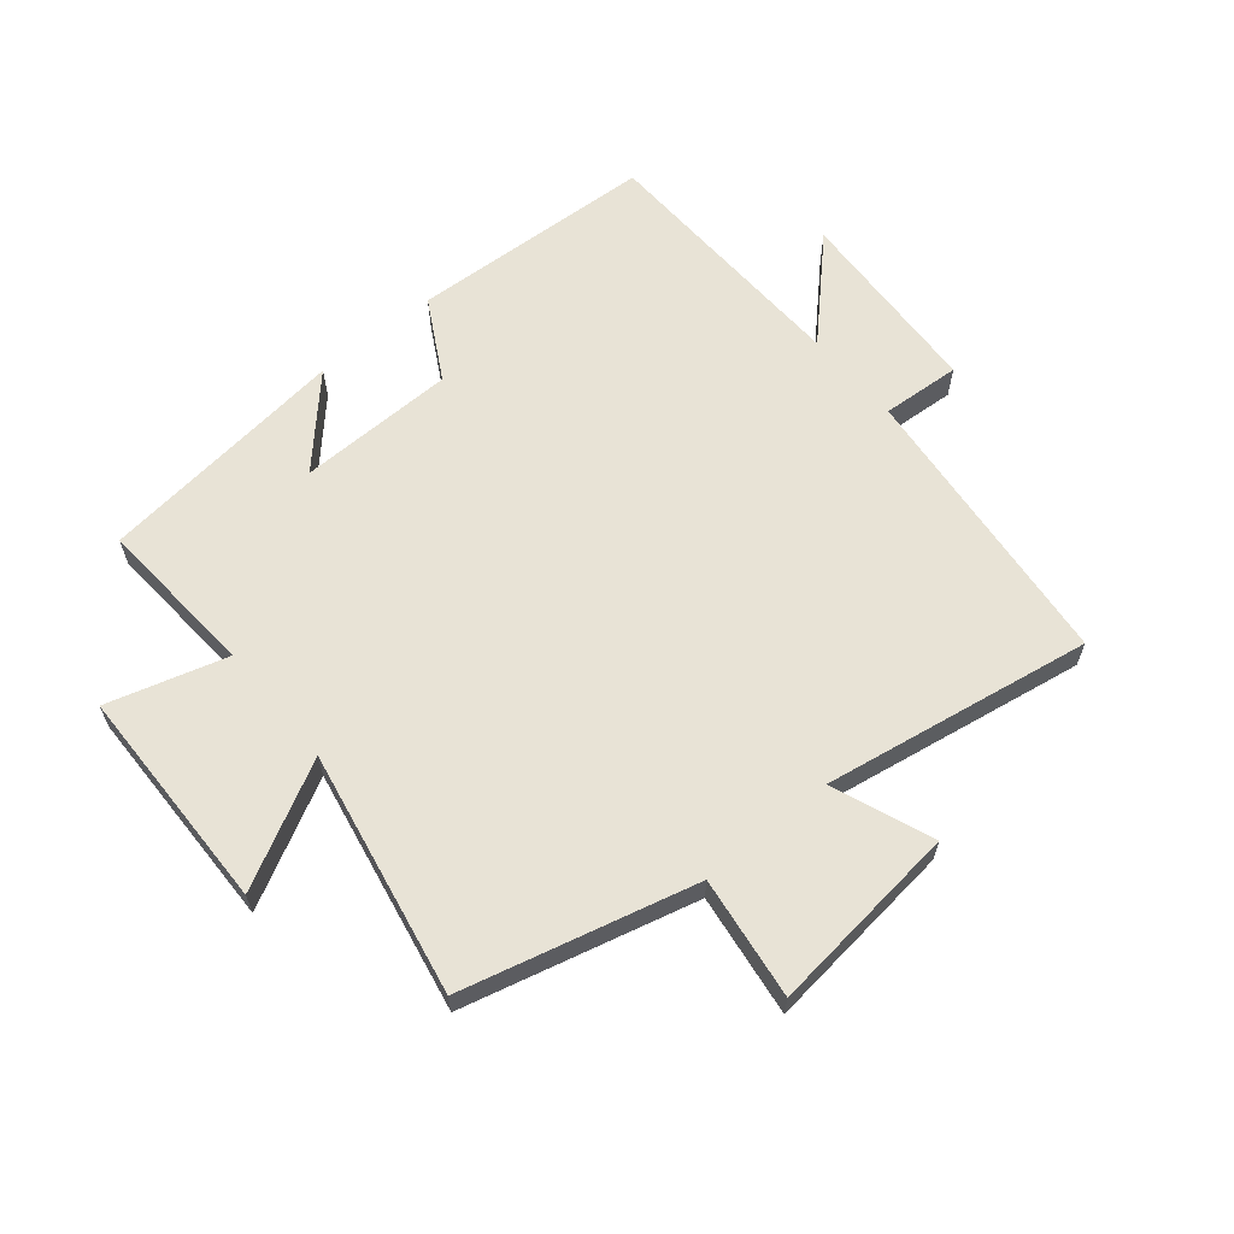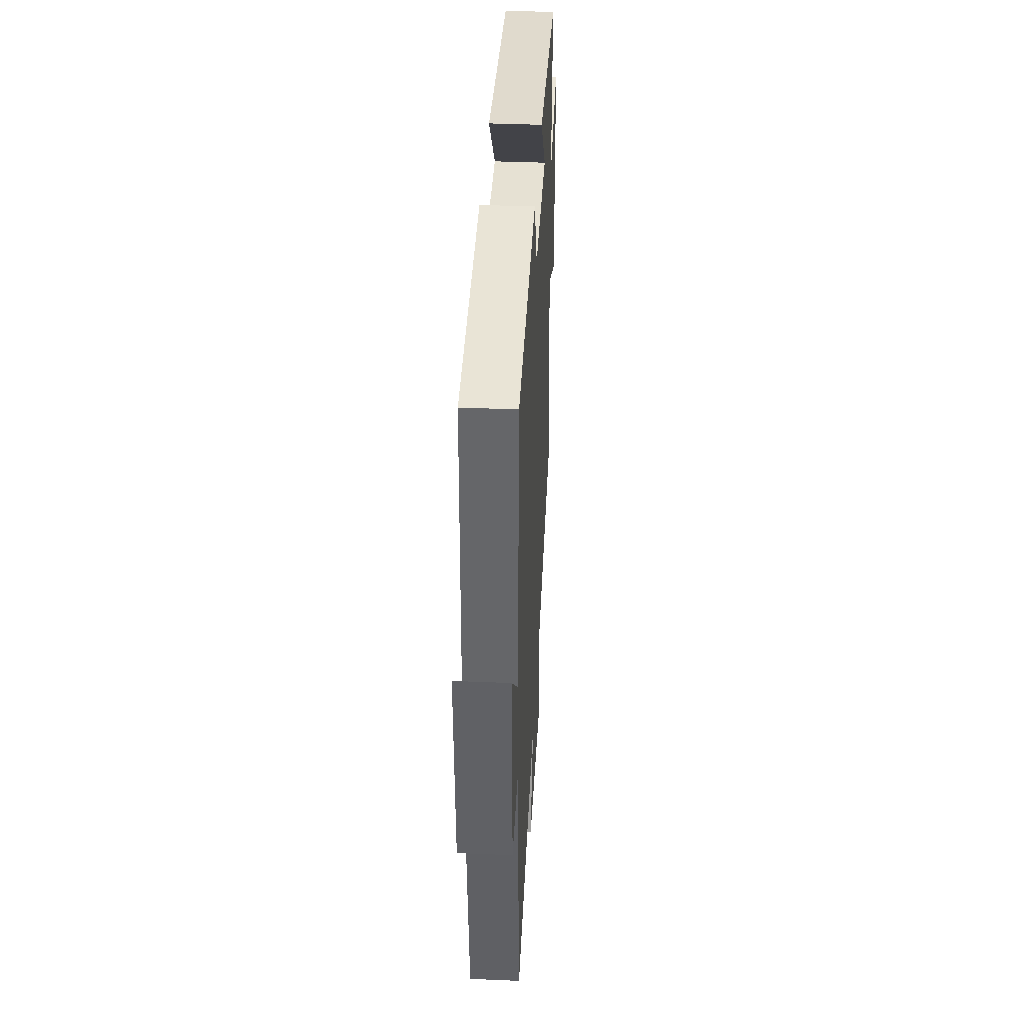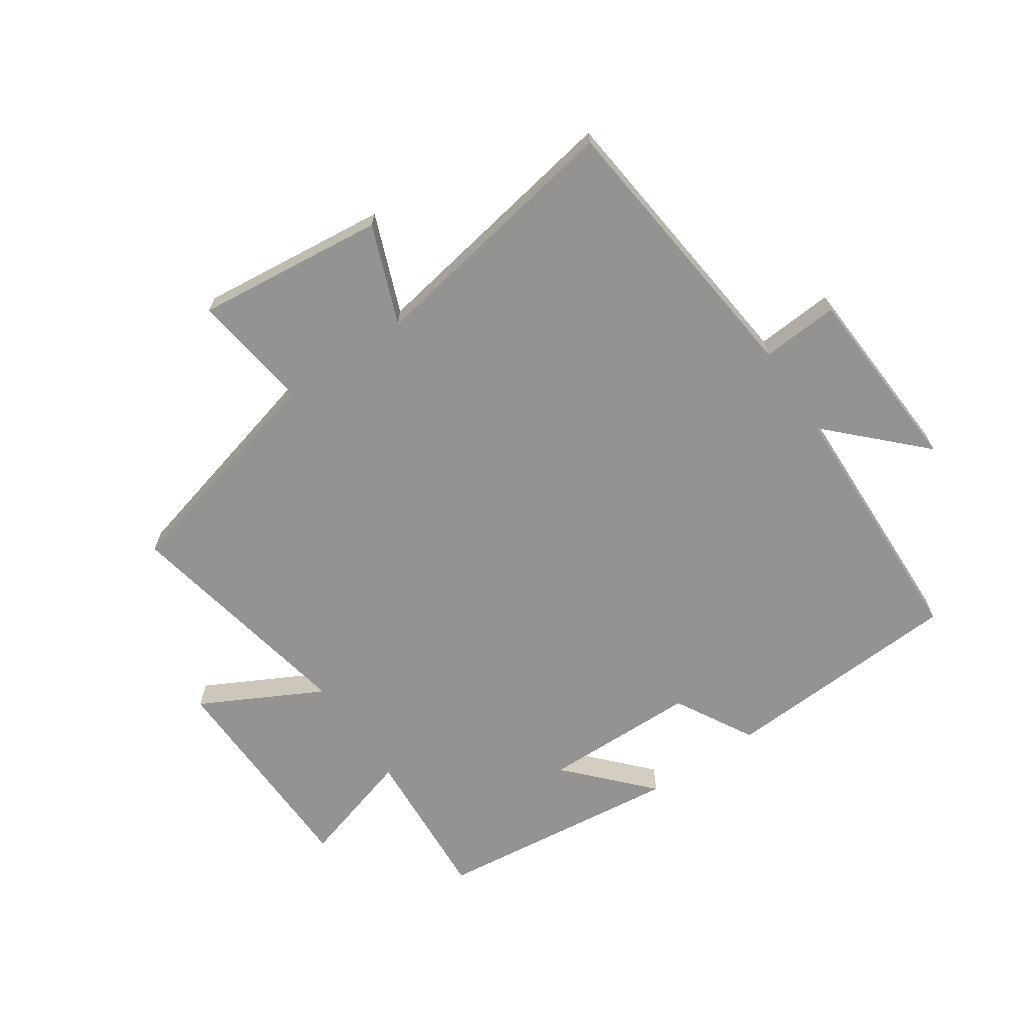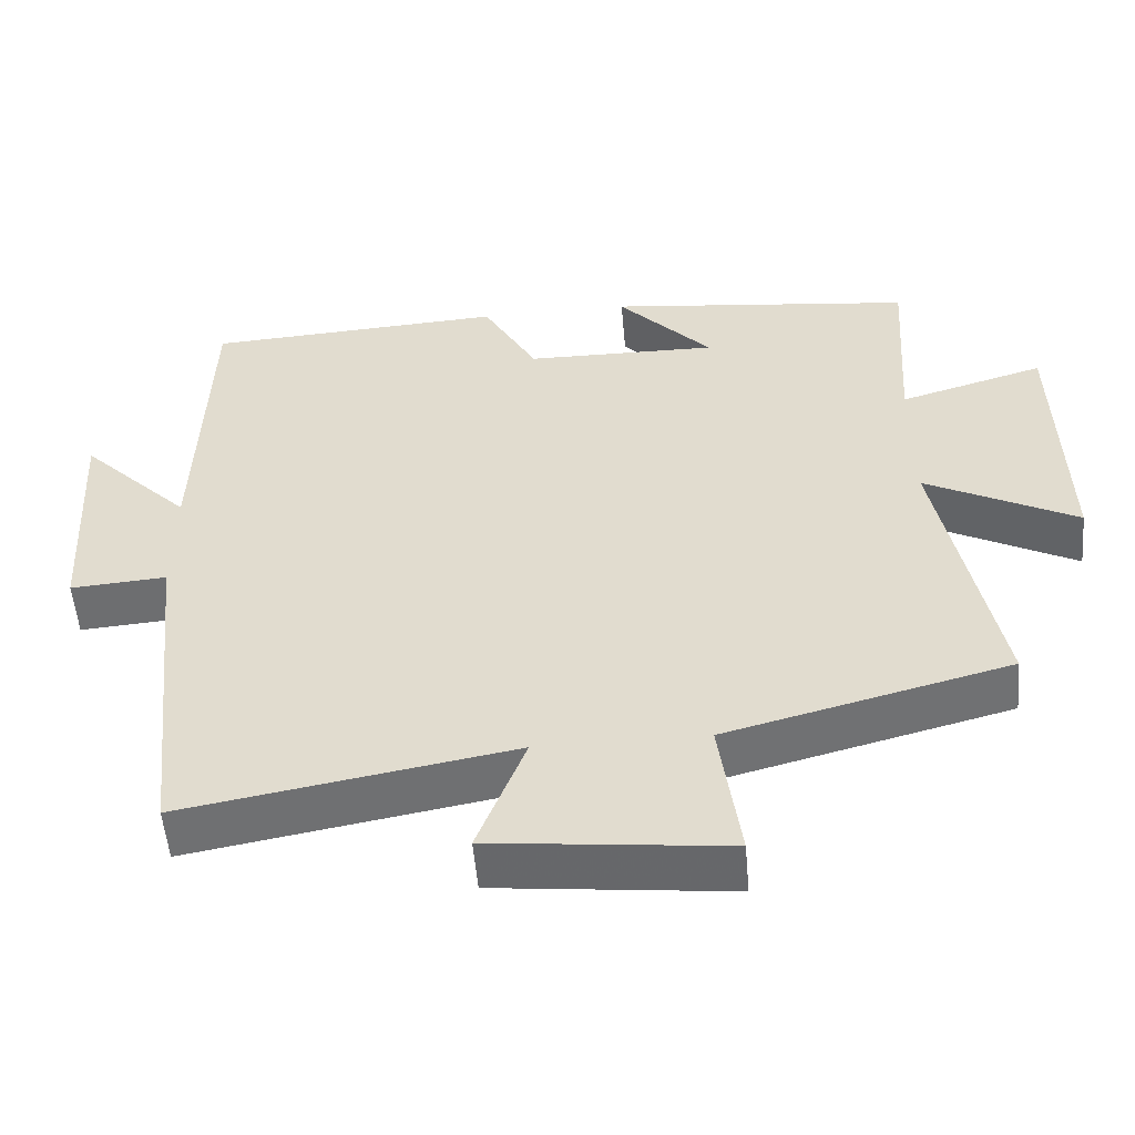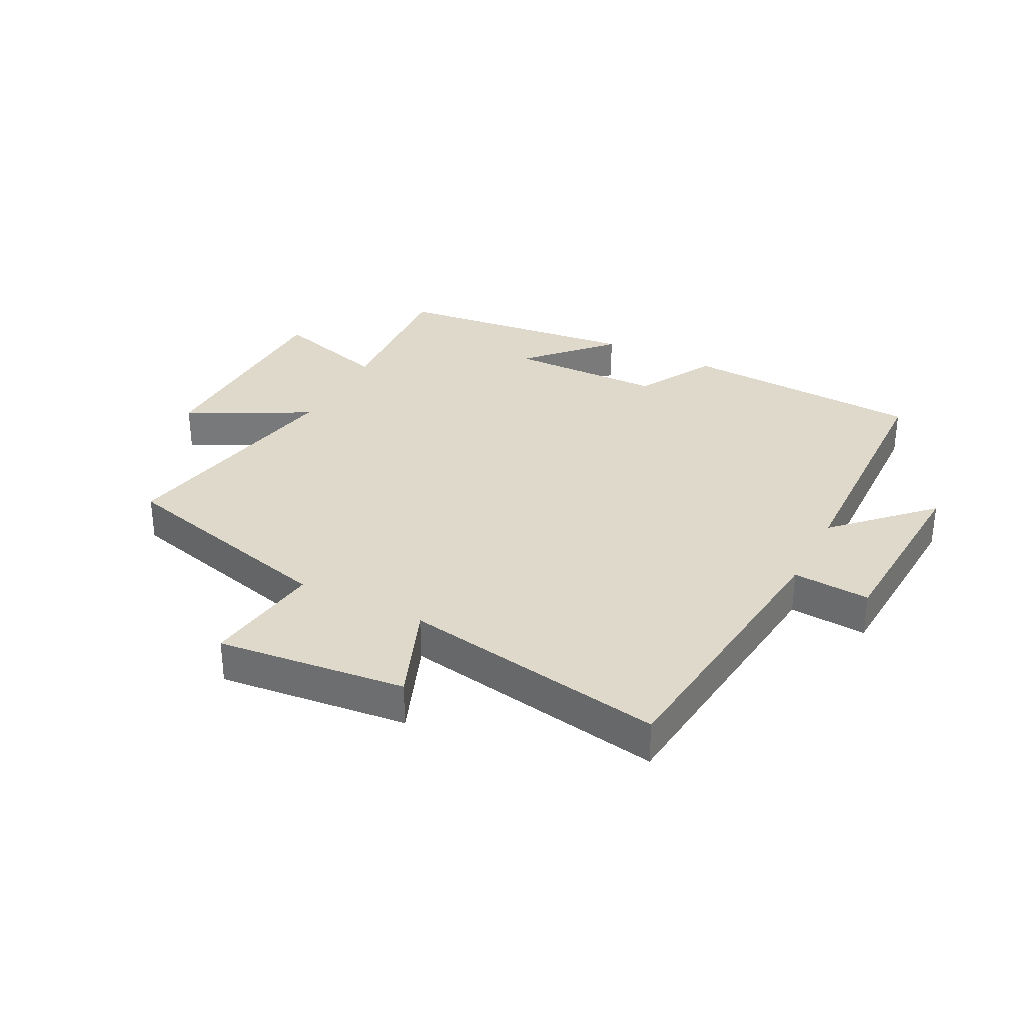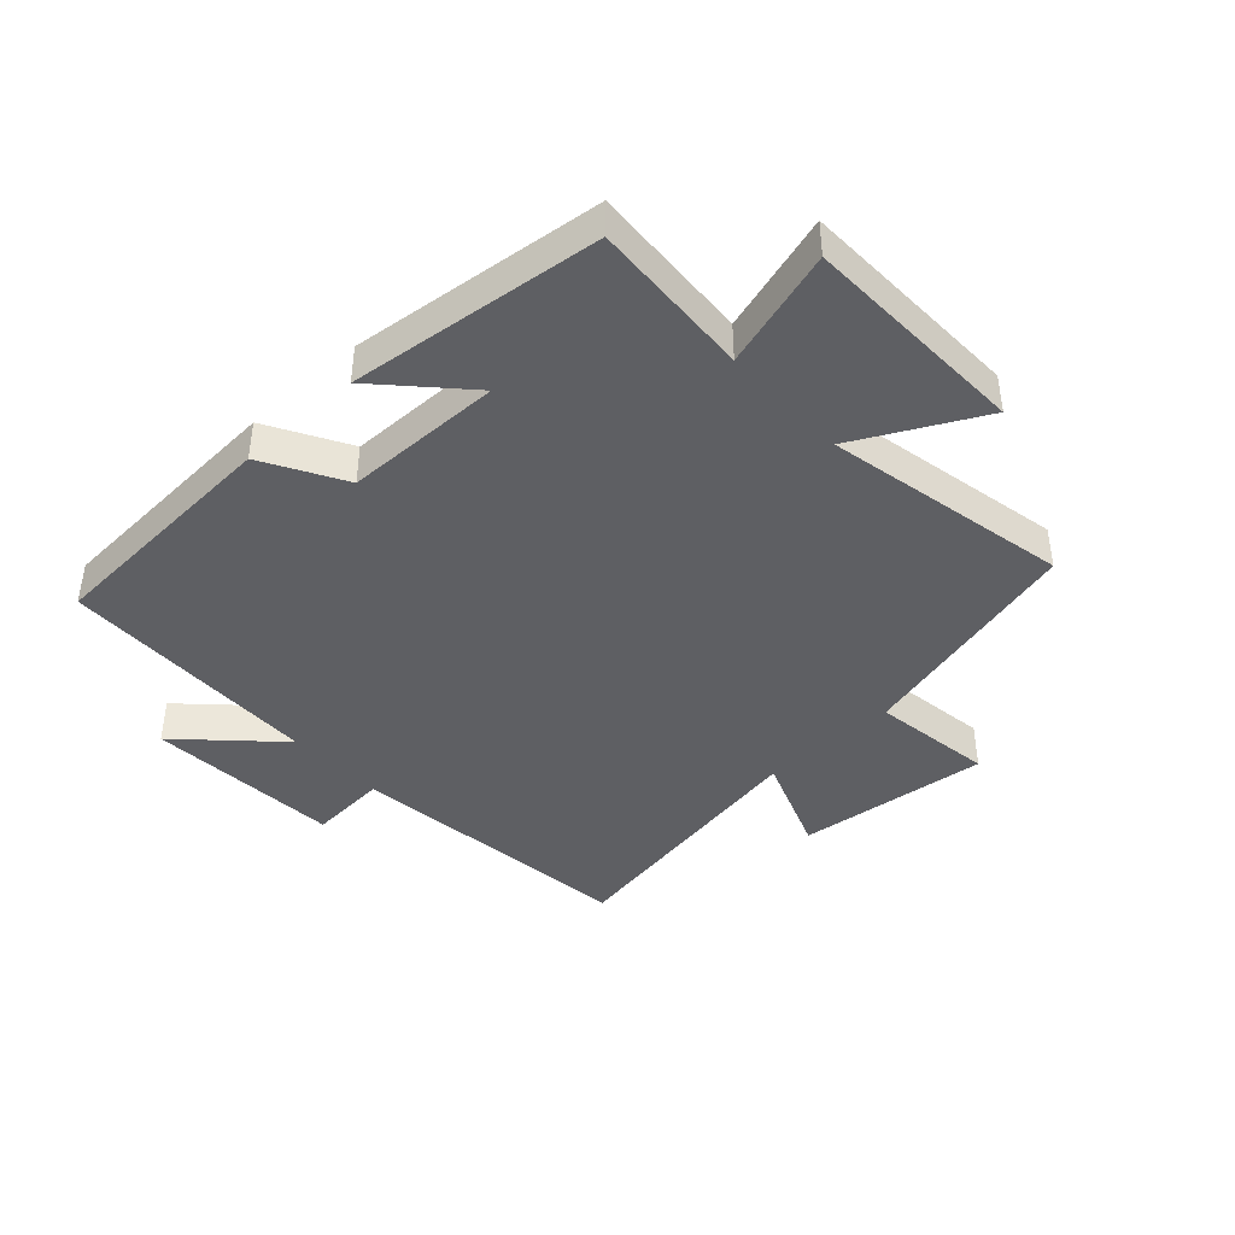
<metadata>
{"format":"obj","ext":"obj","renderer":"f3d","projection":"perspective","resolution":1024,"background":"white","views":[{"elev":62.5,"azim":140.1,"up":"+Y"},{"elev":39.5,"azim":-87.0,"up":"+Z"},{"elev":-66.8,"azim":-145.8,"up":"+Y"},{"elev":-53.6,"azim":4.9,"up":"+Z"},{"elev":32.3,"azim":-152.8,"up":"+Y"},{"elev":-41.6,"azim":42.8,"up":"+Y"}]}
</metadata>
<code>
v -0.449 0.07 -0.575
v -0.5 0.07 -0.106
v -0.627 0.07 -0.115
v -0.645 0.07 0.199
v -0.5 0.07 0.054
v -0.487 0.07 0.478
v -0.091 0.07 0.5
v -0.019 0.07 0.371
v 0.235 0.07 0.367
v 0.111 0.07 0.5
v 0.517 0.07 0.453
v 0.5 0.07 0.193
v 0.691 0.07 0.249
v 0.699 0.07 -0.115
v 0.5 0.07 -0.011
v 0.576 0.07 -0.404
v 0.204 0.07 -0.5
v 0.231 0.07 -0.696
v -0.079 0.07 -0.662
v -0.016 0.07 -0.5
v -0.449 0 -0.575
v -0.5 0 -0.106
v -0.627 0 -0.115
v -0.645 0 0.199
v -0.5 0 0.054
v -0.487 0 0.478
v -0.091 0 0.5
v -0.019 0 0.371
v 0.235 0 0.367
v 0.111 0 0.5
v 0.517 0 0.453
v 0.5 0 0.193
v 0.691 0 0.249
v 0.699 0 -0.115
v 0.5 0 -0.011
v 0.576 0 -0.404
v 0.204 0 -0.5
v 0.231 0 -0.696
v -0.079 0 -0.662
v -0.016 0 -0.5
f 17 18 19 20
f 15 16 17 20
f 15 20 1 2
f 12 13 14 15
f 12 15 2 3
f 9 10 11 12
f 8 9 12 3
f 5 6 7 8
f 5 8 3
f 3 4 5
f 40 39 38 37
f 40 37 36 35
f 22 21 40 35
f 35 34 33 32
f 23 22 35 32
f 32 31 30 29
f 23 32 29 28
f 28 27 26 25
f 23 28 25
f 25 24 23
f 1 21 22 2
f 2 22 23 3
f 3 23 24 4
f 4 24 25 5
f 5 25 26 6
f 6 26 27 7
f 7 27 28 8
f 8 28 29 9
f 9 29 30 10
f 10 30 31 11
f 11 31 32 12
f 12 32 33 13
f 13 33 34 14
f 14 34 35 15
f 15 35 36 16
f 16 36 37 17
f 17 37 38 18
f 18 38 39 19
f 19 39 40 20
f 20 40 21 1

</code>
